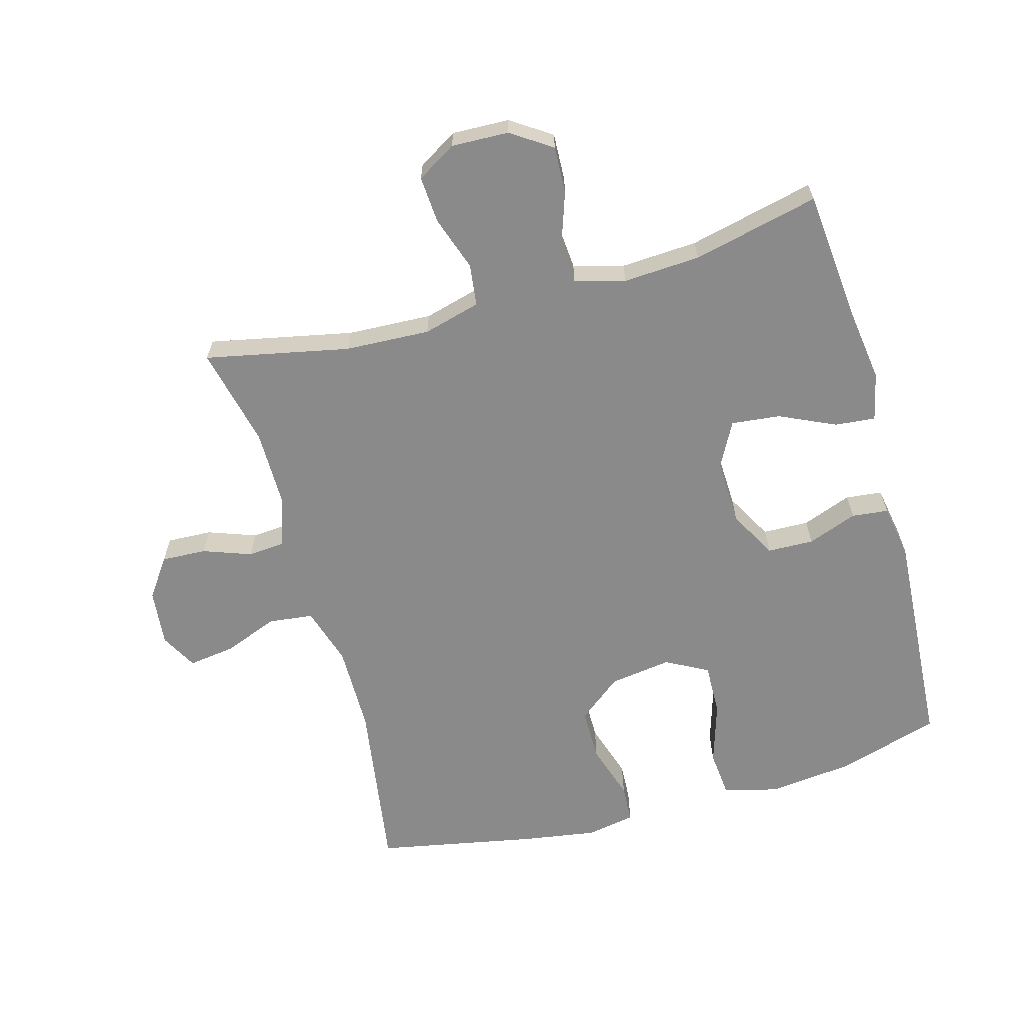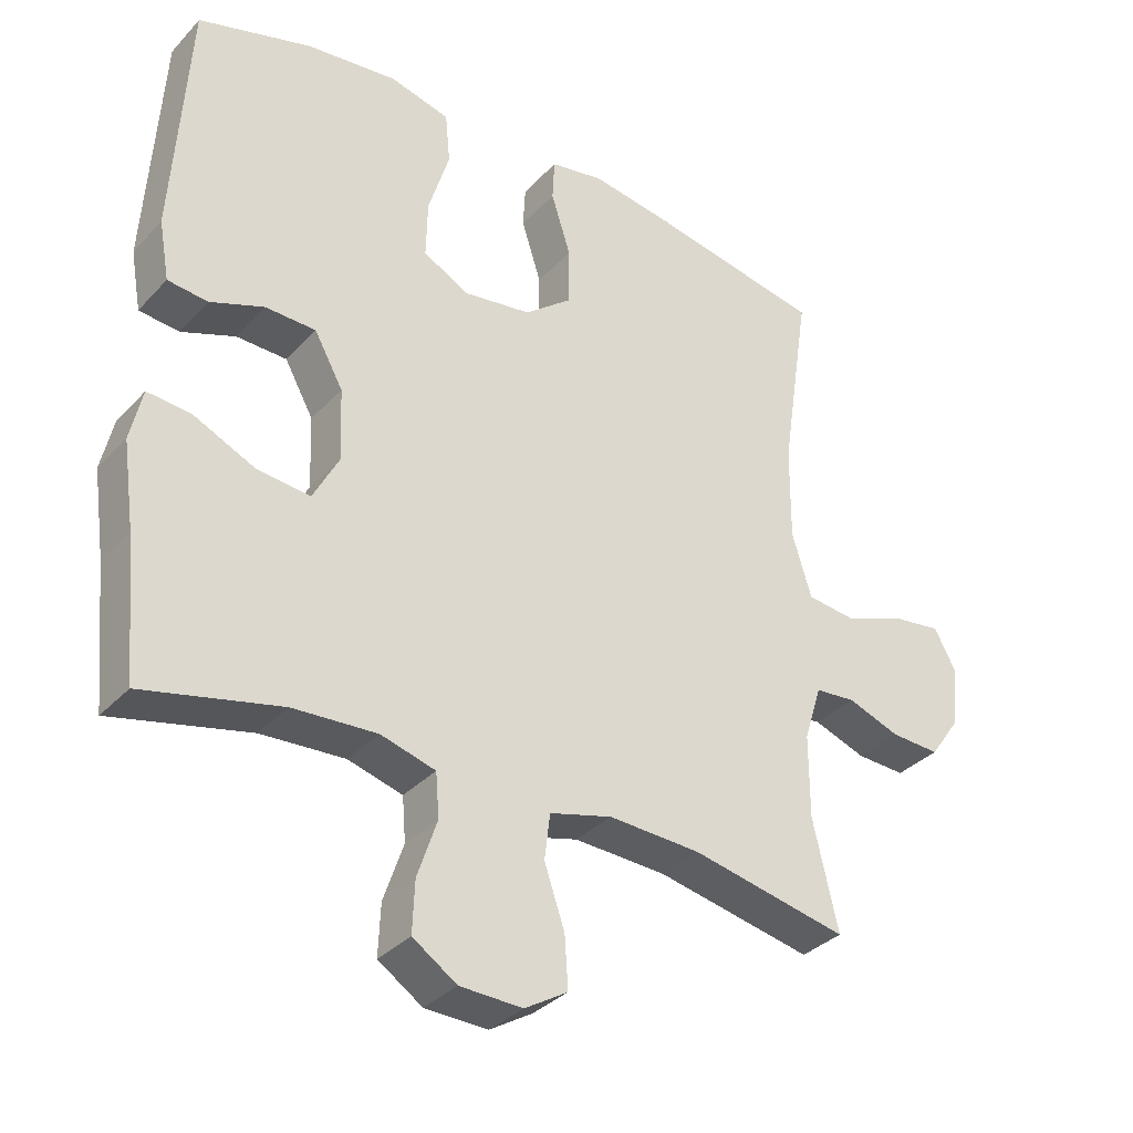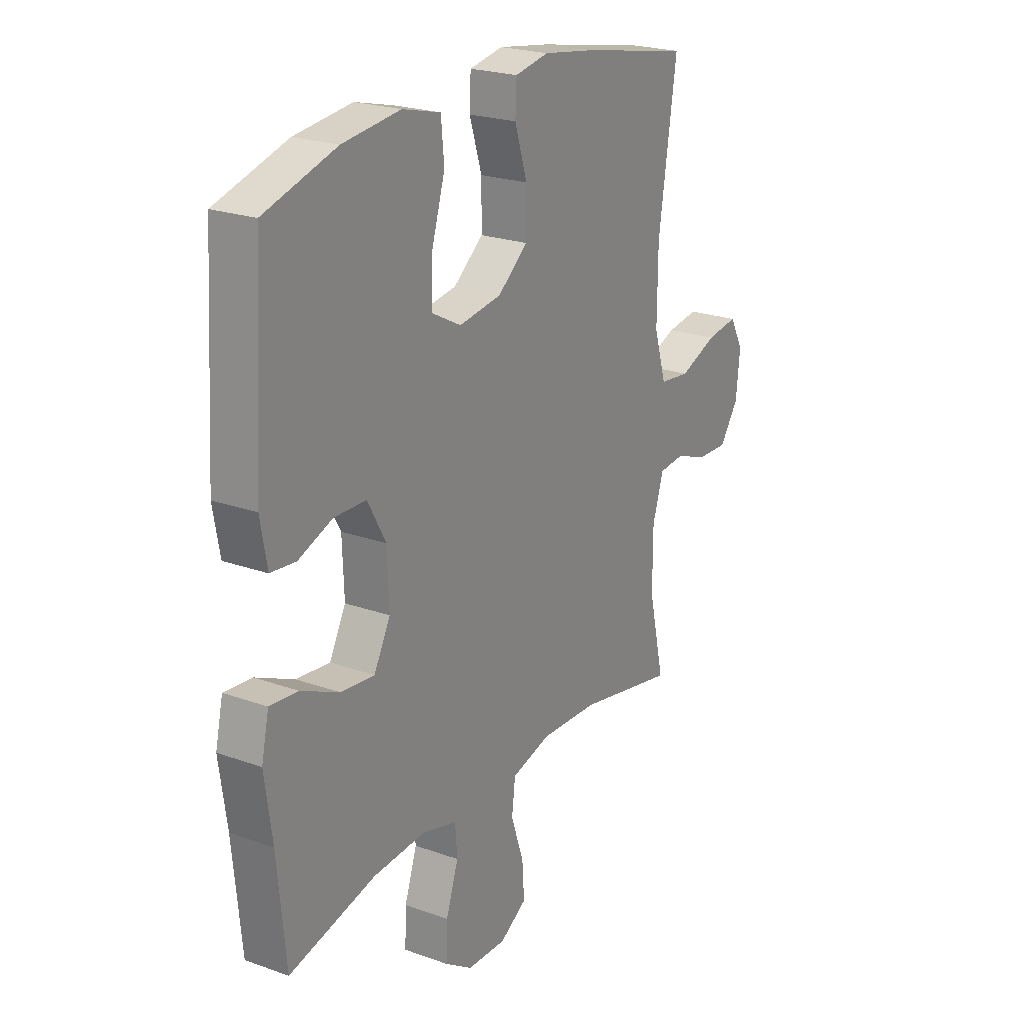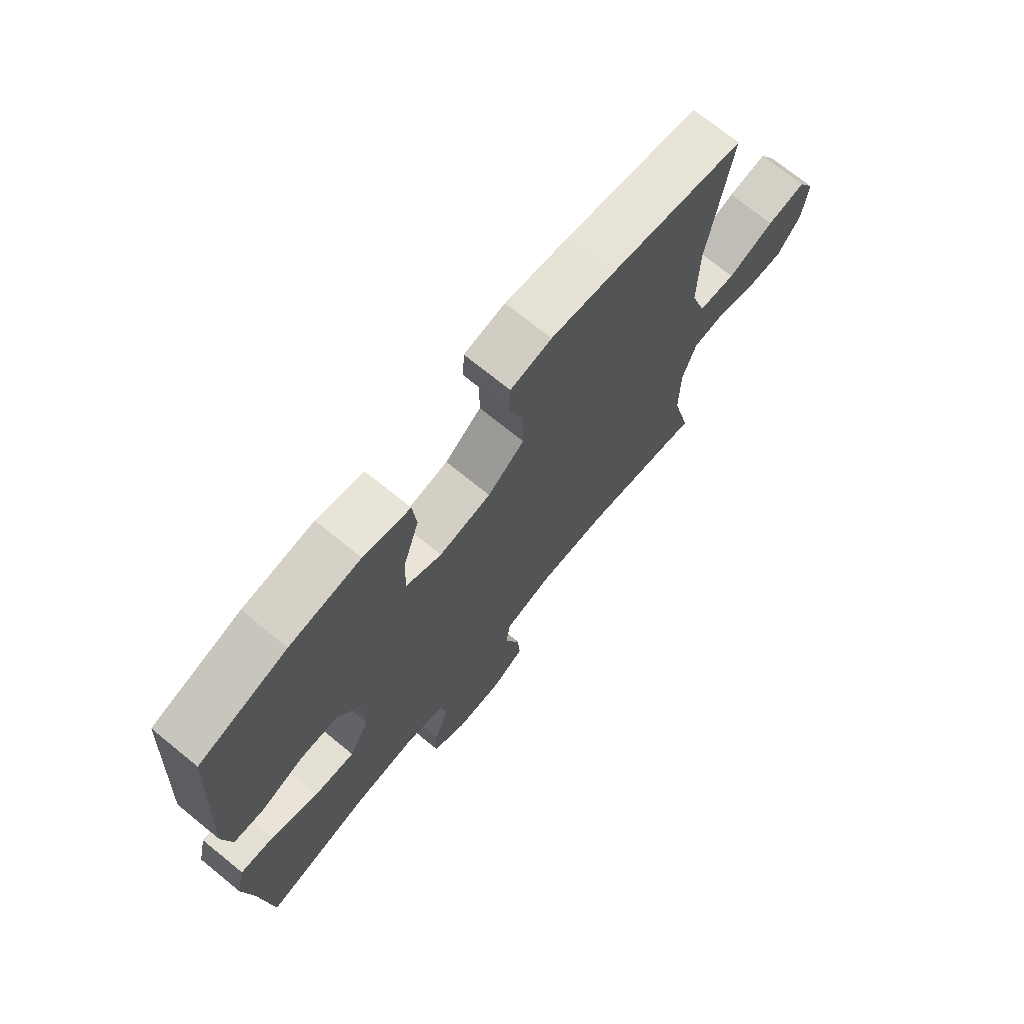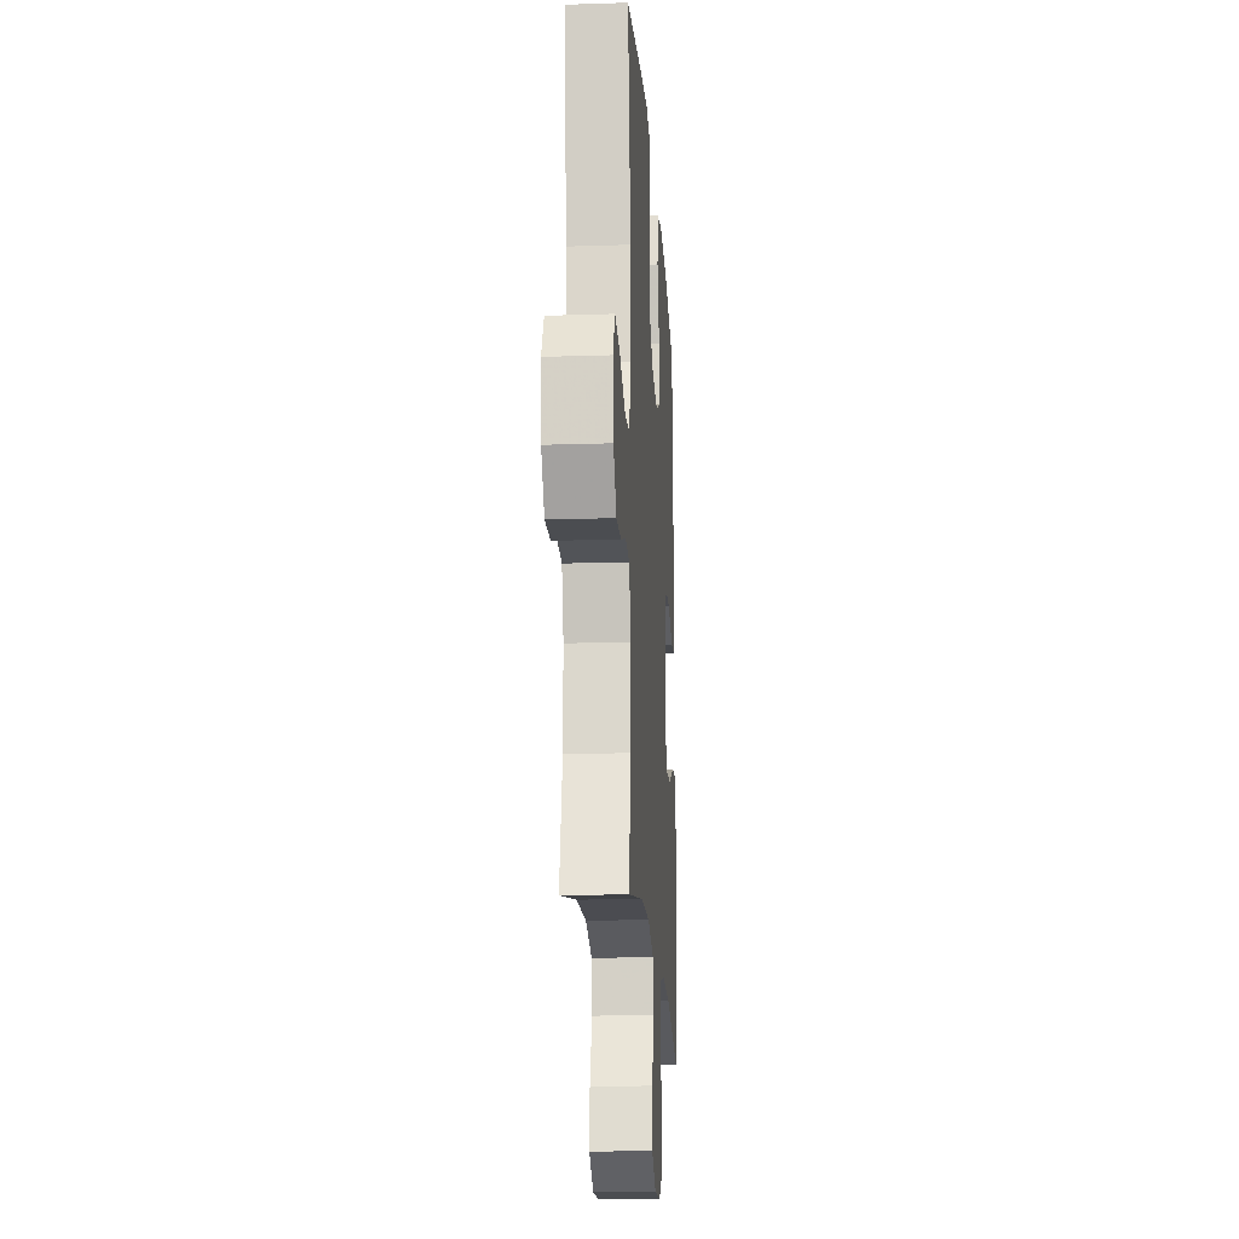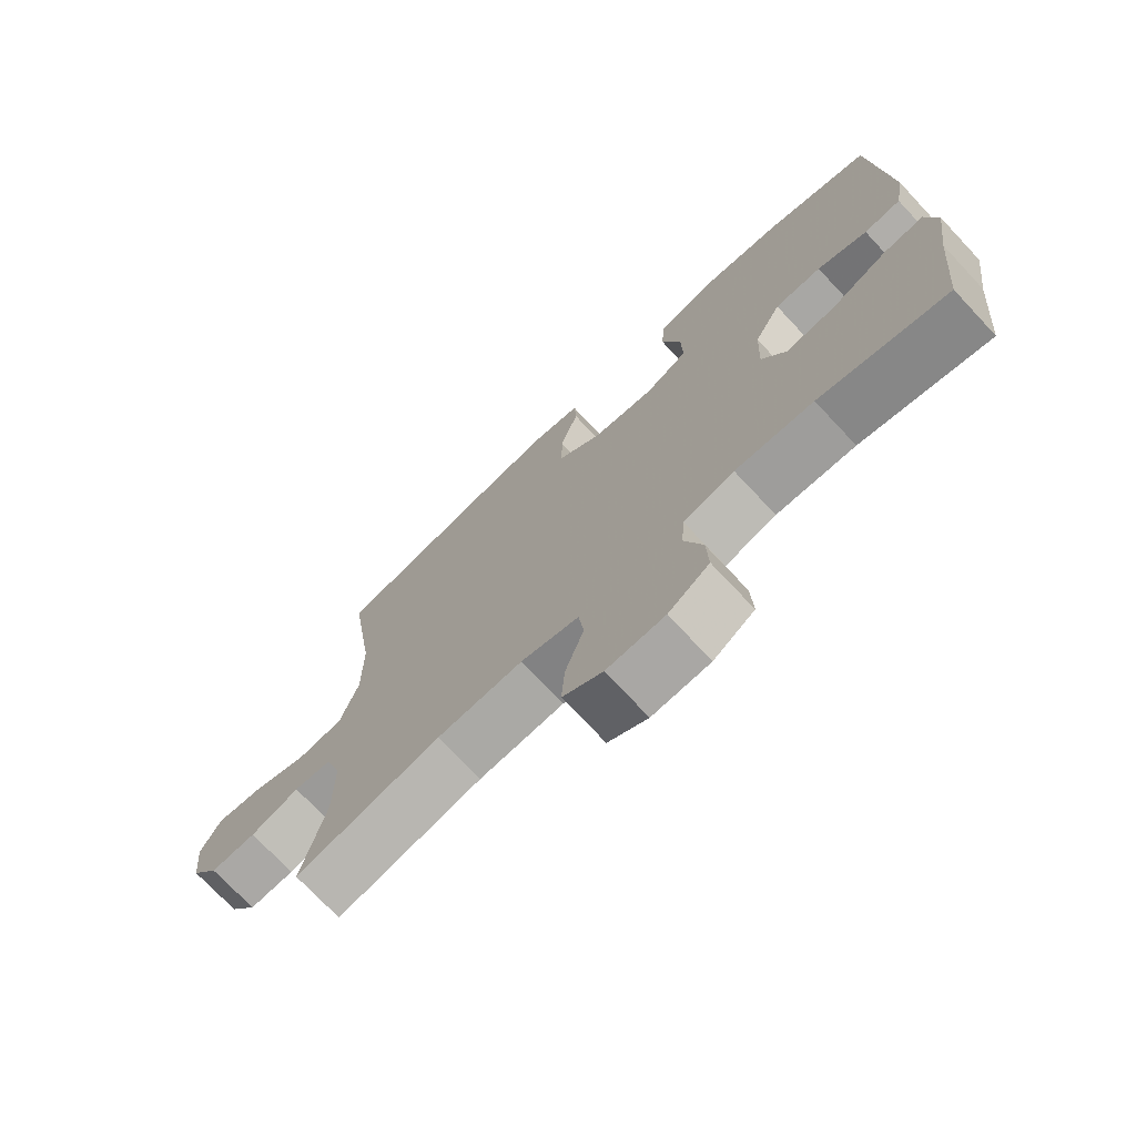
<metadata>
{"format":"obj","ext":"obj","renderer":"f3d","projection":"perspective","resolution":1024,"background":"white","views":[{"elev":-63.5,"azim":-164.5,"up":"+Y"},{"elev":-34.1,"azim":-35.9,"up":"+Z"},{"elev":22.9,"azim":-58.6,"up":"+Z"},{"elev":72.0,"azim":-50.9,"up":"+Z"},{"elev":-18.0,"azim":93.7,"up":"+Z"},{"elev":-73.3,"azim":-136.8,"up":"+Z"}]}
</metadata>
<code>
v 0.5 0.07 0.5
v 0.459 0.07 0.228
v 0.458 0.07 0.091
v 0.486 0.07 0
v 0.555 0.07 -0.008
v 0.641 0.07 0.025
v 0.713 0.07 0.035
v 0.744 0.07 -0.022
v 0.735 0.07 -0.11
v 0.692 0.07 -0.171
v 0.622 0.07 -0.168
v 0.547 0.07 -0.141
v 0.489 0.07 -0.146
v 0.464 0.07 -0.225
v 0.464 0.07 -0.344
v 0.5 0.07 -0.5
v 0.276 0.07 -0.454
v 0.144 0.07 -0.448
v 0.055 0.07 -0.472
v 0.047 0.07 -0.537
v 0.076 0.07 -0.622
v 0.081 0.07 -0.695
v 0.02 0.07 -0.732
v -0.069 0.07 -0.729
v -0.132 0.07 -0.687
v -0.129 0.07 -0.614
v -0.101 0.07 -0.531
v -0.106 0.07 -0.469
v -0.184 0.07 -0.447
v -0.304 0.07 -0.454
v -0.5 0.07 -0.5
v -0.519 0.07 -0.302
v -0.536 0.07 -0.181
v -0.519 0.07 -0.106
v -0.456 0.07 -0.112
v -0.369 0.07 -0.152
v -0.293 0.07 -0.16
v -0.256 0.07 -0.09
v -0.26 0.07 0.013
v -0.301 0.07 0.087
v -0.373 0.07 0.089
v -0.45 0.07 0.06
v -0.507 0.07 0.066
v -0.522 0.07 0.15
v -0.5 0.07 0.5
v -0.338 0.07 0.548
v -0.208 0.07 0.563
v -0.122 0.07 0.541
v -0.115 0.07 0.468
v -0.145 0.07 0.37
v -0.147 0.07 0.288
v -0.081 0.07 0.253
v 0.015 0.07 0.267
v 0.083 0.07 0.321
v 0.083 0.07 0.404
v 0.055 0.07 0.492
v 0.058 0.07 0.552
v 0.134 0.07 0.566
v 0.25 0.07 0.548
v 0.5 0 0.5
v 0.459 0 0.228
v 0.458 0 0.091
v 0.486 0 0
v 0.555 0 -0.008
v 0.641 0 0.025
v 0.713 0 0.035
v 0.744 0 -0.022
v 0.735 0 -0.11
v 0.692 0 -0.171
v 0.622 0 -0.168
v 0.547 0 -0.141
v 0.489 0 -0.146
v 0.464 0 -0.225
v 0.464 0 -0.344
v 0.5 0 -0.5
v 0.276 0 -0.454
v 0.144 0 -0.448
v 0.055 0 -0.472
v 0.047 0 -0.537
v 0.076 0 -0.622
v 0.081 0 -0.695
v 0.02 0 -0.732
v -0.069 0 -0.729
v -0.132 0 -0.687
v -0.129 0 -0.614
v -0.101 0 -0.531
v -0.106 0 -0.469
v -0.184 0 -0.447
v -0.304 0 -0.454
v -0.5 0 -0.5
v -0.519 0 -0.302
v -0.536 0 -0.181
v -0.519 0 -0.106
v -0.456 0 -0.112
v -0.369 0 -0.152
v -0.293 0 -0.16
v -0.256 0 -0.09
v -0.26 0 0.013
v -0.301 0 0.087
v -0.373 0 0.089
v -0.45 0 0.06
v -0.507 0 0.066
v -0.522 0 0.15
v -0.5 0 0.5
v -0.338 0 0.548
v -0.208 0 0.563
v -0.122 0 0.541
v -0.115 0 0.468
v -0.145 0 0.37
v -0.147 0 0.288
v -0.081 0 0.253
v 0.015 0 0.267
v 0.083 0 0.321
v 0.083 0 0.404
v 0.055 0 0.492
v 0.058 0 0.552
v 0.134 0 0.566
v 0.25 0 0.548
f 59 1 2
f 58 59 2
f 57 58 2
f 56 57 2
f 55 56 2
f 54 55 2 3
f 53 54 3 4
f 52 53 4
f 48 49 50
f 47 48 50
f 46 47 50
f 45 46 50
f 44 45 50
f 43 44 50
f 42 43 50
f 41 42 50
f 40 41 50 51
f 39 40 51 52
f 34 35 36
f 33 34 36
f 32 33 36
f 32 36 37
f 31 32 37
f 30 31 37
f 29 30 37 38
f 25 26 27
f 24 25 27
f 23 24 27
f 22 23 27
f 21 22 27
f 20 21 27
f 19 20 27 28
f 39 52 4
f 38 39 4
f 29 38 4
f 28 29 4
f 19 28 4
f 18 19 4
f 10 11 12
f 9 10 12
f 8 9 12
f 7 8 12
f 6 7 12
f 5 6 12
f 5 12 13
f 4 5 13
f 18 4 13
f 17 18 13
f 15 16 17
f 14 15 17
f 13 14 17
f 61 60 118
f 61 118 117
f 61 117 116
f 61 116 115
f 61 115 114
f 62 61 114 113
f 63 62 113 112
f 63 112 111
f 109 108 107
f 109 107 106
f 109 106 105
f 109 105 104
f 109 104 103
f 109 103 102
f 109 102 101
f 109 101 100
f 110 109 100 99
f 111 110 99 98
f 95 94 93
f 95 93 92
f 95 92 91
f 96 95 91
f 96 91 90
f 96 90 89
f 97 96 89 88
f 86 85 84
f 86 84 83
f 86 83 82
f 86 82 81
f 86 81 80
f 86 80 79
f 87 86 79 78
f 63 111 98
f 63 98 97
f 63 97 88
f 63 88 87
f 63 87 78
f 63 78 77
f 71 70 69
f 71 69 68
f 71 68 67
f 71 67 66
f 71 66 65
f 71 65 64
f 72 71 64
f 72 64 63
f 72 63 77
f 72 77 76
f 76 75 74
f 76 74 73
f 76 73 72
f 1 60 61 2
f 2 61 62 3
f 3 62 63 4
f 4 63 64 5
f 5 64 65 6
f 6 65 66 7
f 7 66 67 8
f 8 67 68 9
f 9 68 69 10
f 10 69 70 11
f 11 70 71 12
f 12 71 72 13
f 13 72 73 14
f 14 73 74 15
f 15 74 75 16
f 16 75 76 17
f 17 76 77 18
f 18 77 78 19
f 19 78 79 20
f 20 79 80 21
f 21 80 81 22
f 22 81 82 23
f 23 82 83 24
f 24 83 84 25
f 25 84 85 26
f 26 85 86 27
f 27 86 87 28
f 28 87 88 29
f 29 88 89 30
f 30 89 90 31
f 31 90 91 32
f 32 91 92 33
f 33 92 93 34
f 34 93 94 35
f 35 94 95 36
f 36 95 96 37
f 37 96 97 38
f 38 97 98 39
f 39 98 99 40
f 40 99 100 41
f 41 100 101 42
f 42 101 102 43
f 43 102 103 44
f 44 103 104 45
f 45 104 105 46
f 46 105 106 47
f 47 106 107 48
f 48 107 108 49
f 49 108 109 50
f 50 109 110 51
f 51 110 111 52
f 52 111 112 53
f 53 112 113 54
f 54 113 114 55
f 55 114 115 56
f 56 115 116 57
f 57 116 117 58
f 58 117 118 59
f 59 118 60 1

</code>
